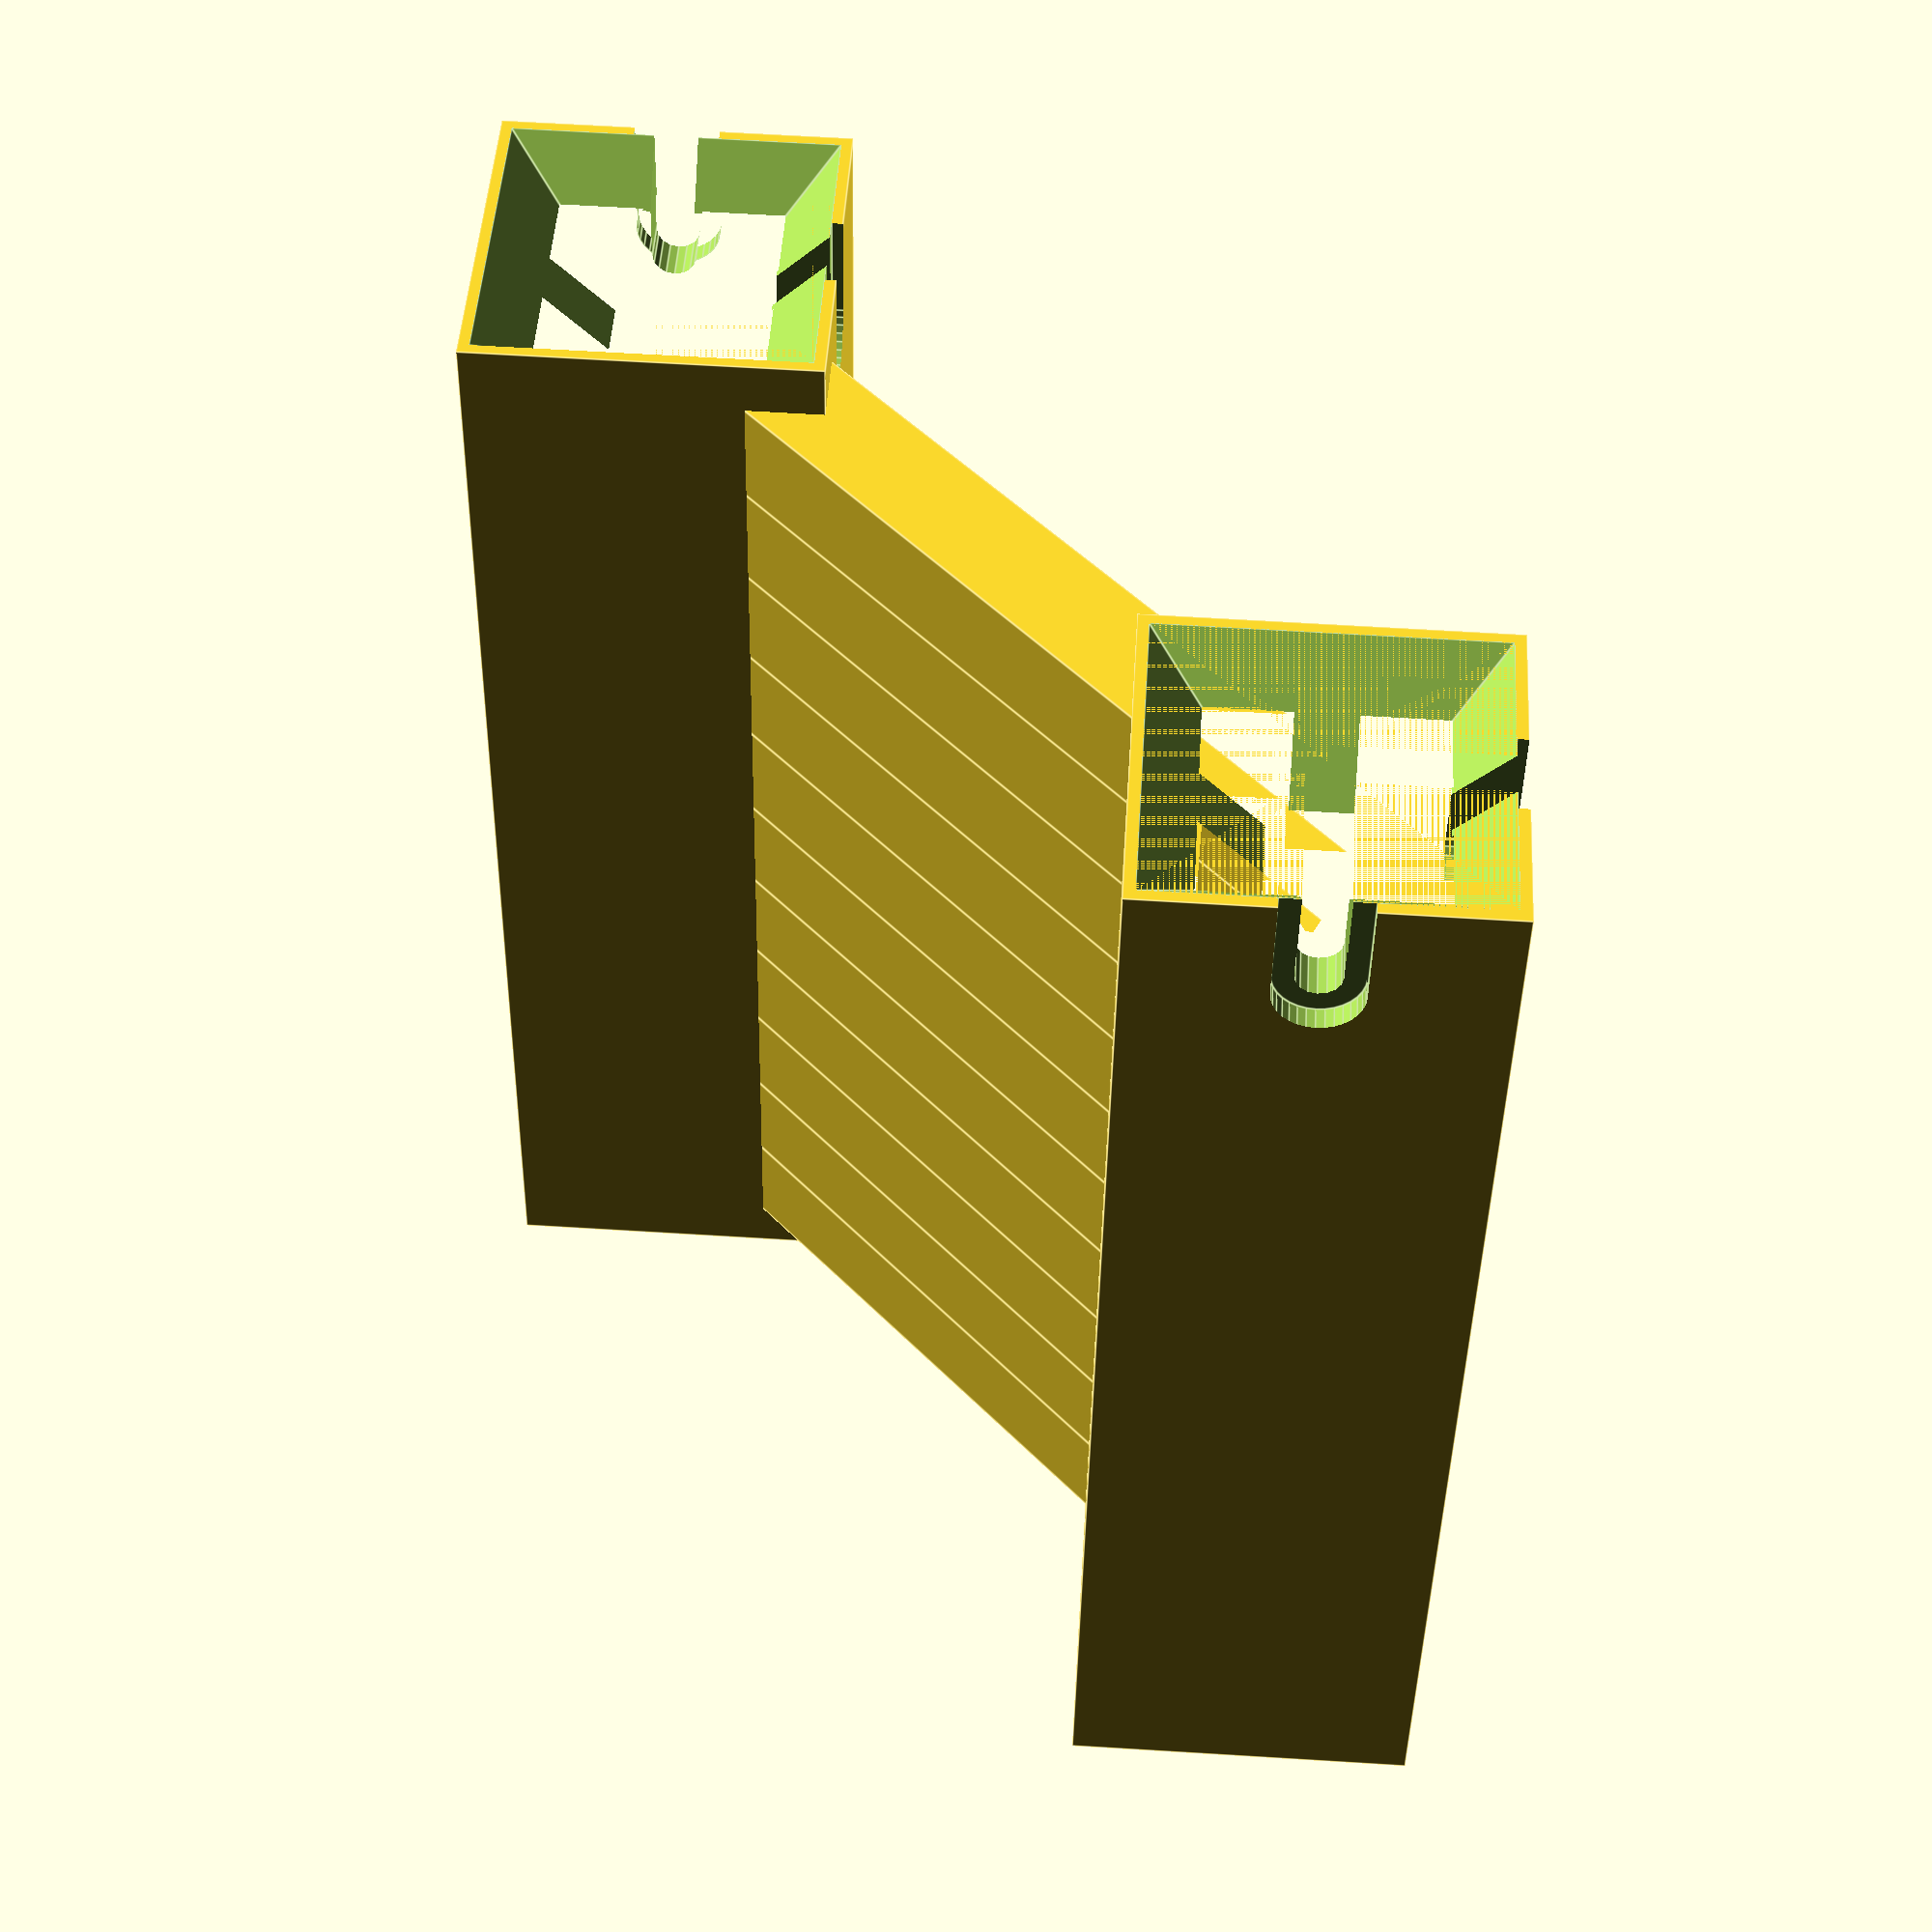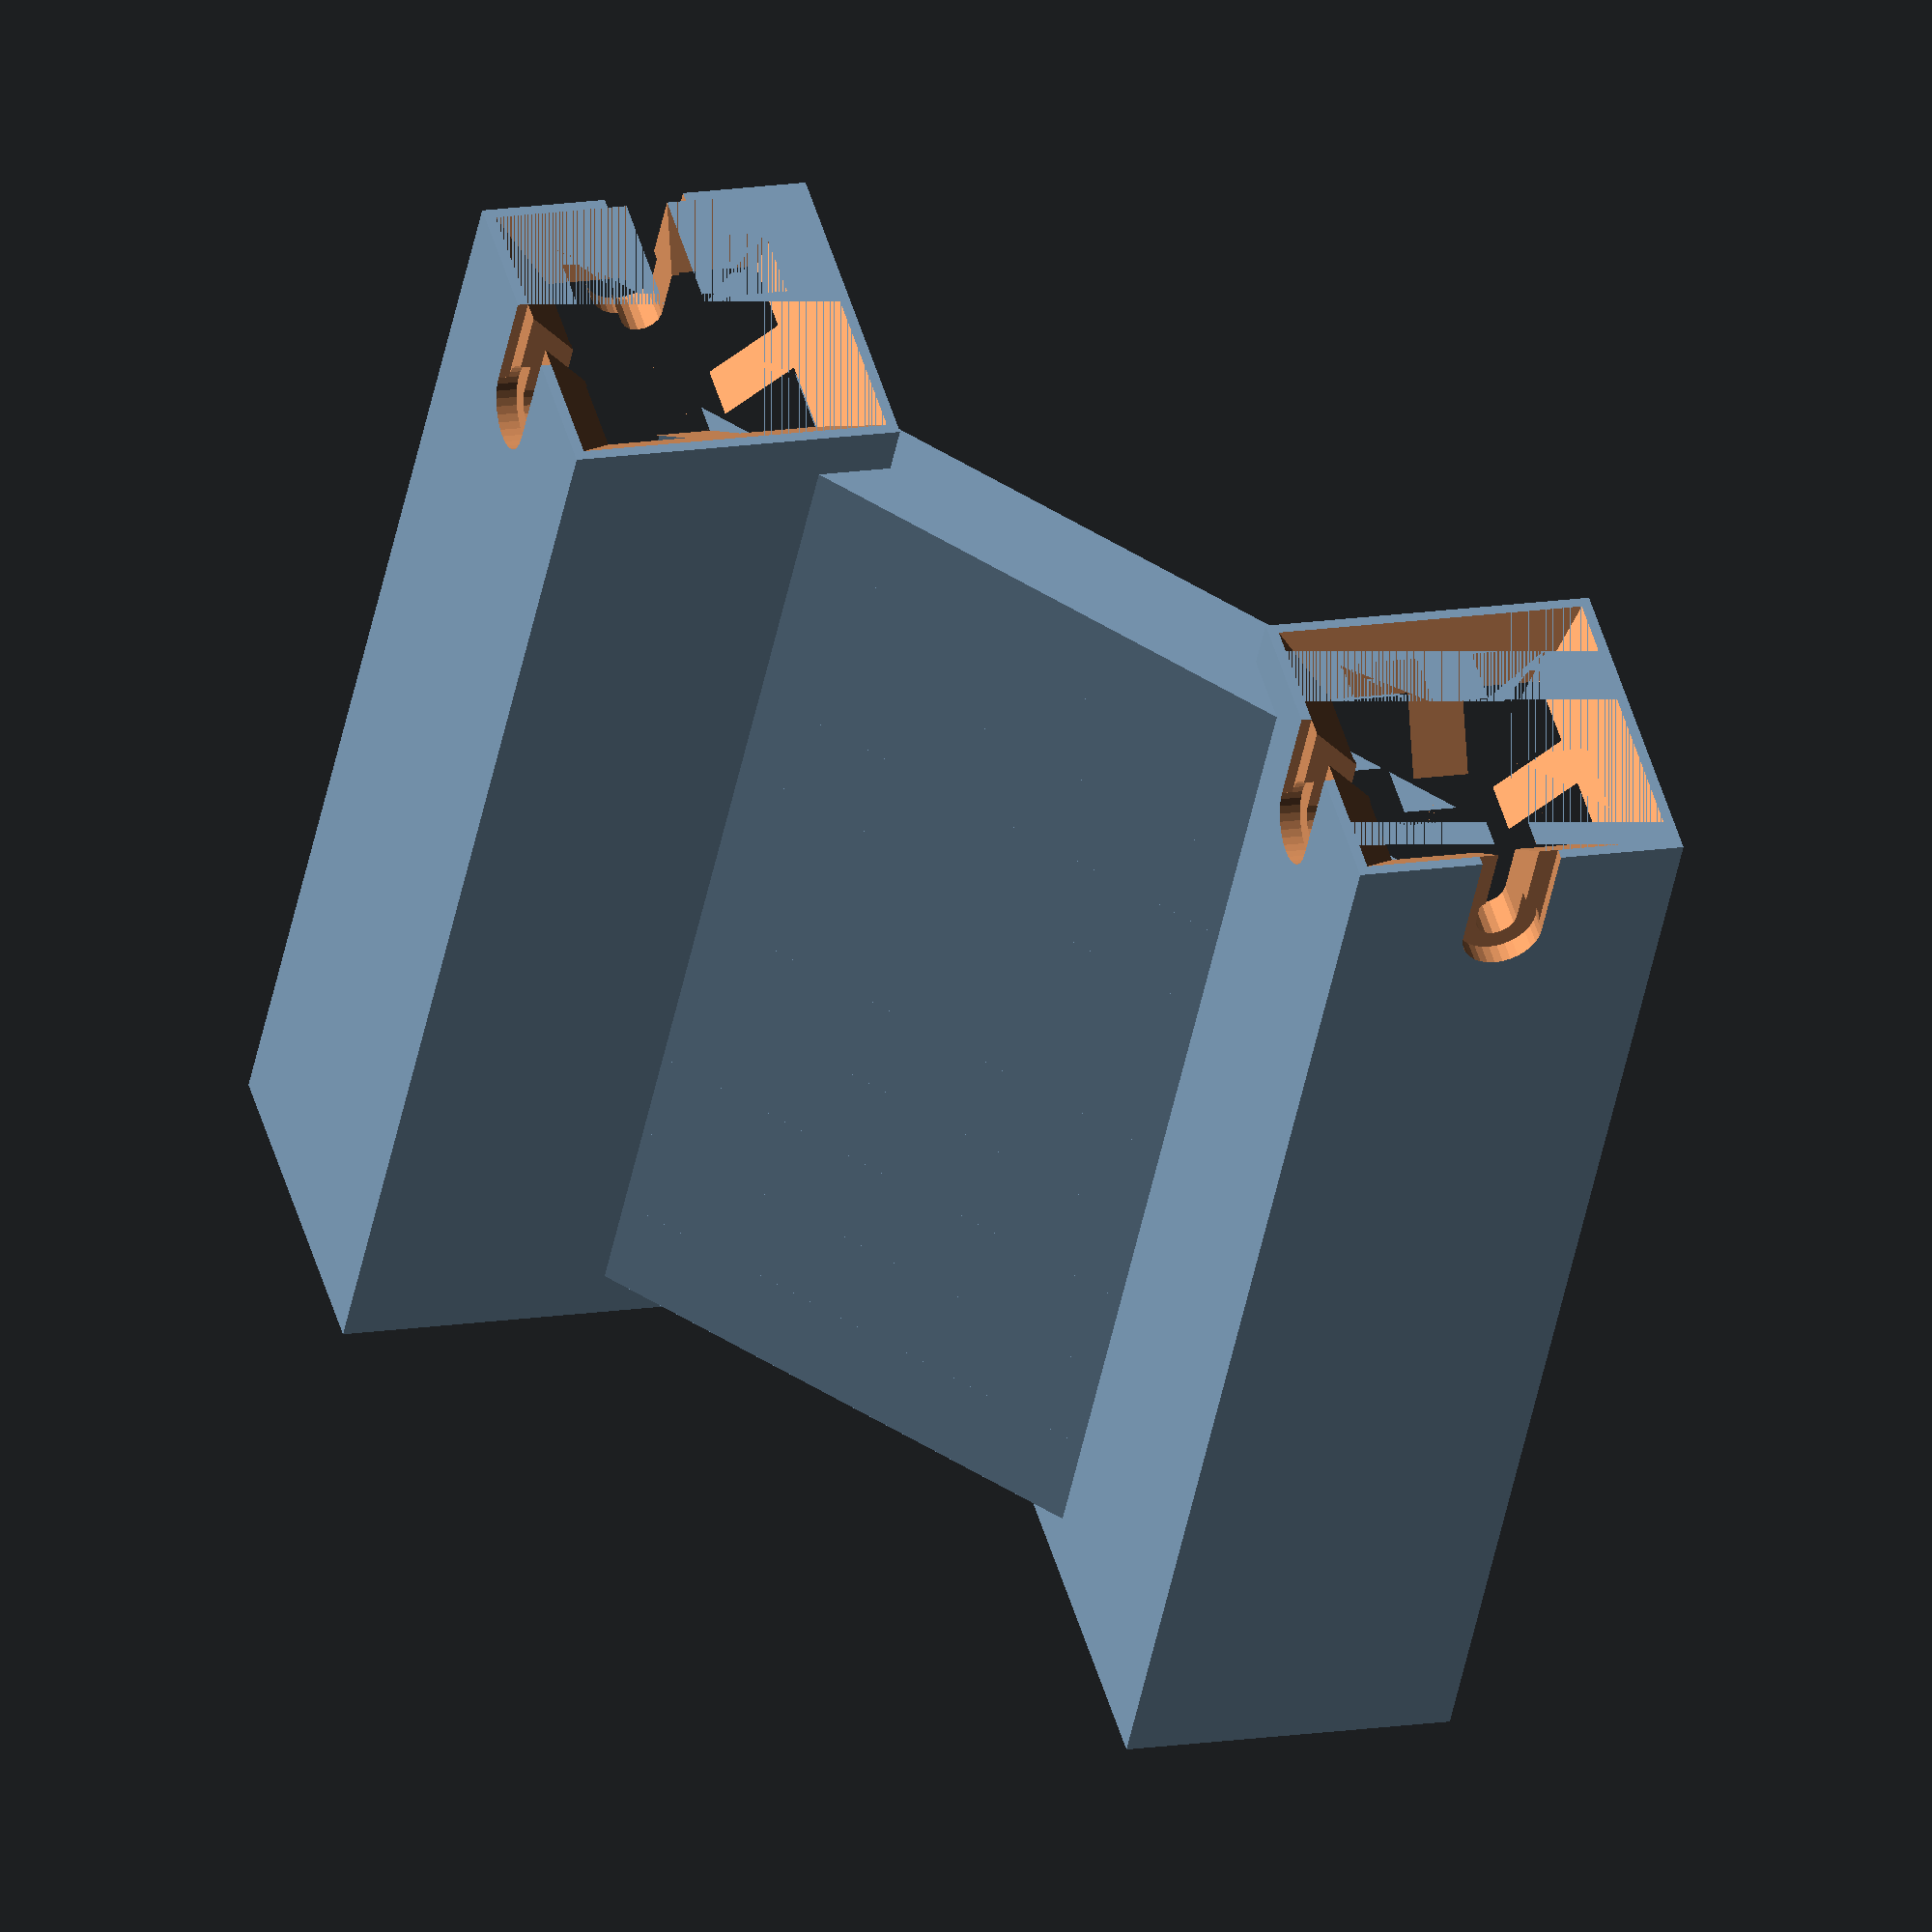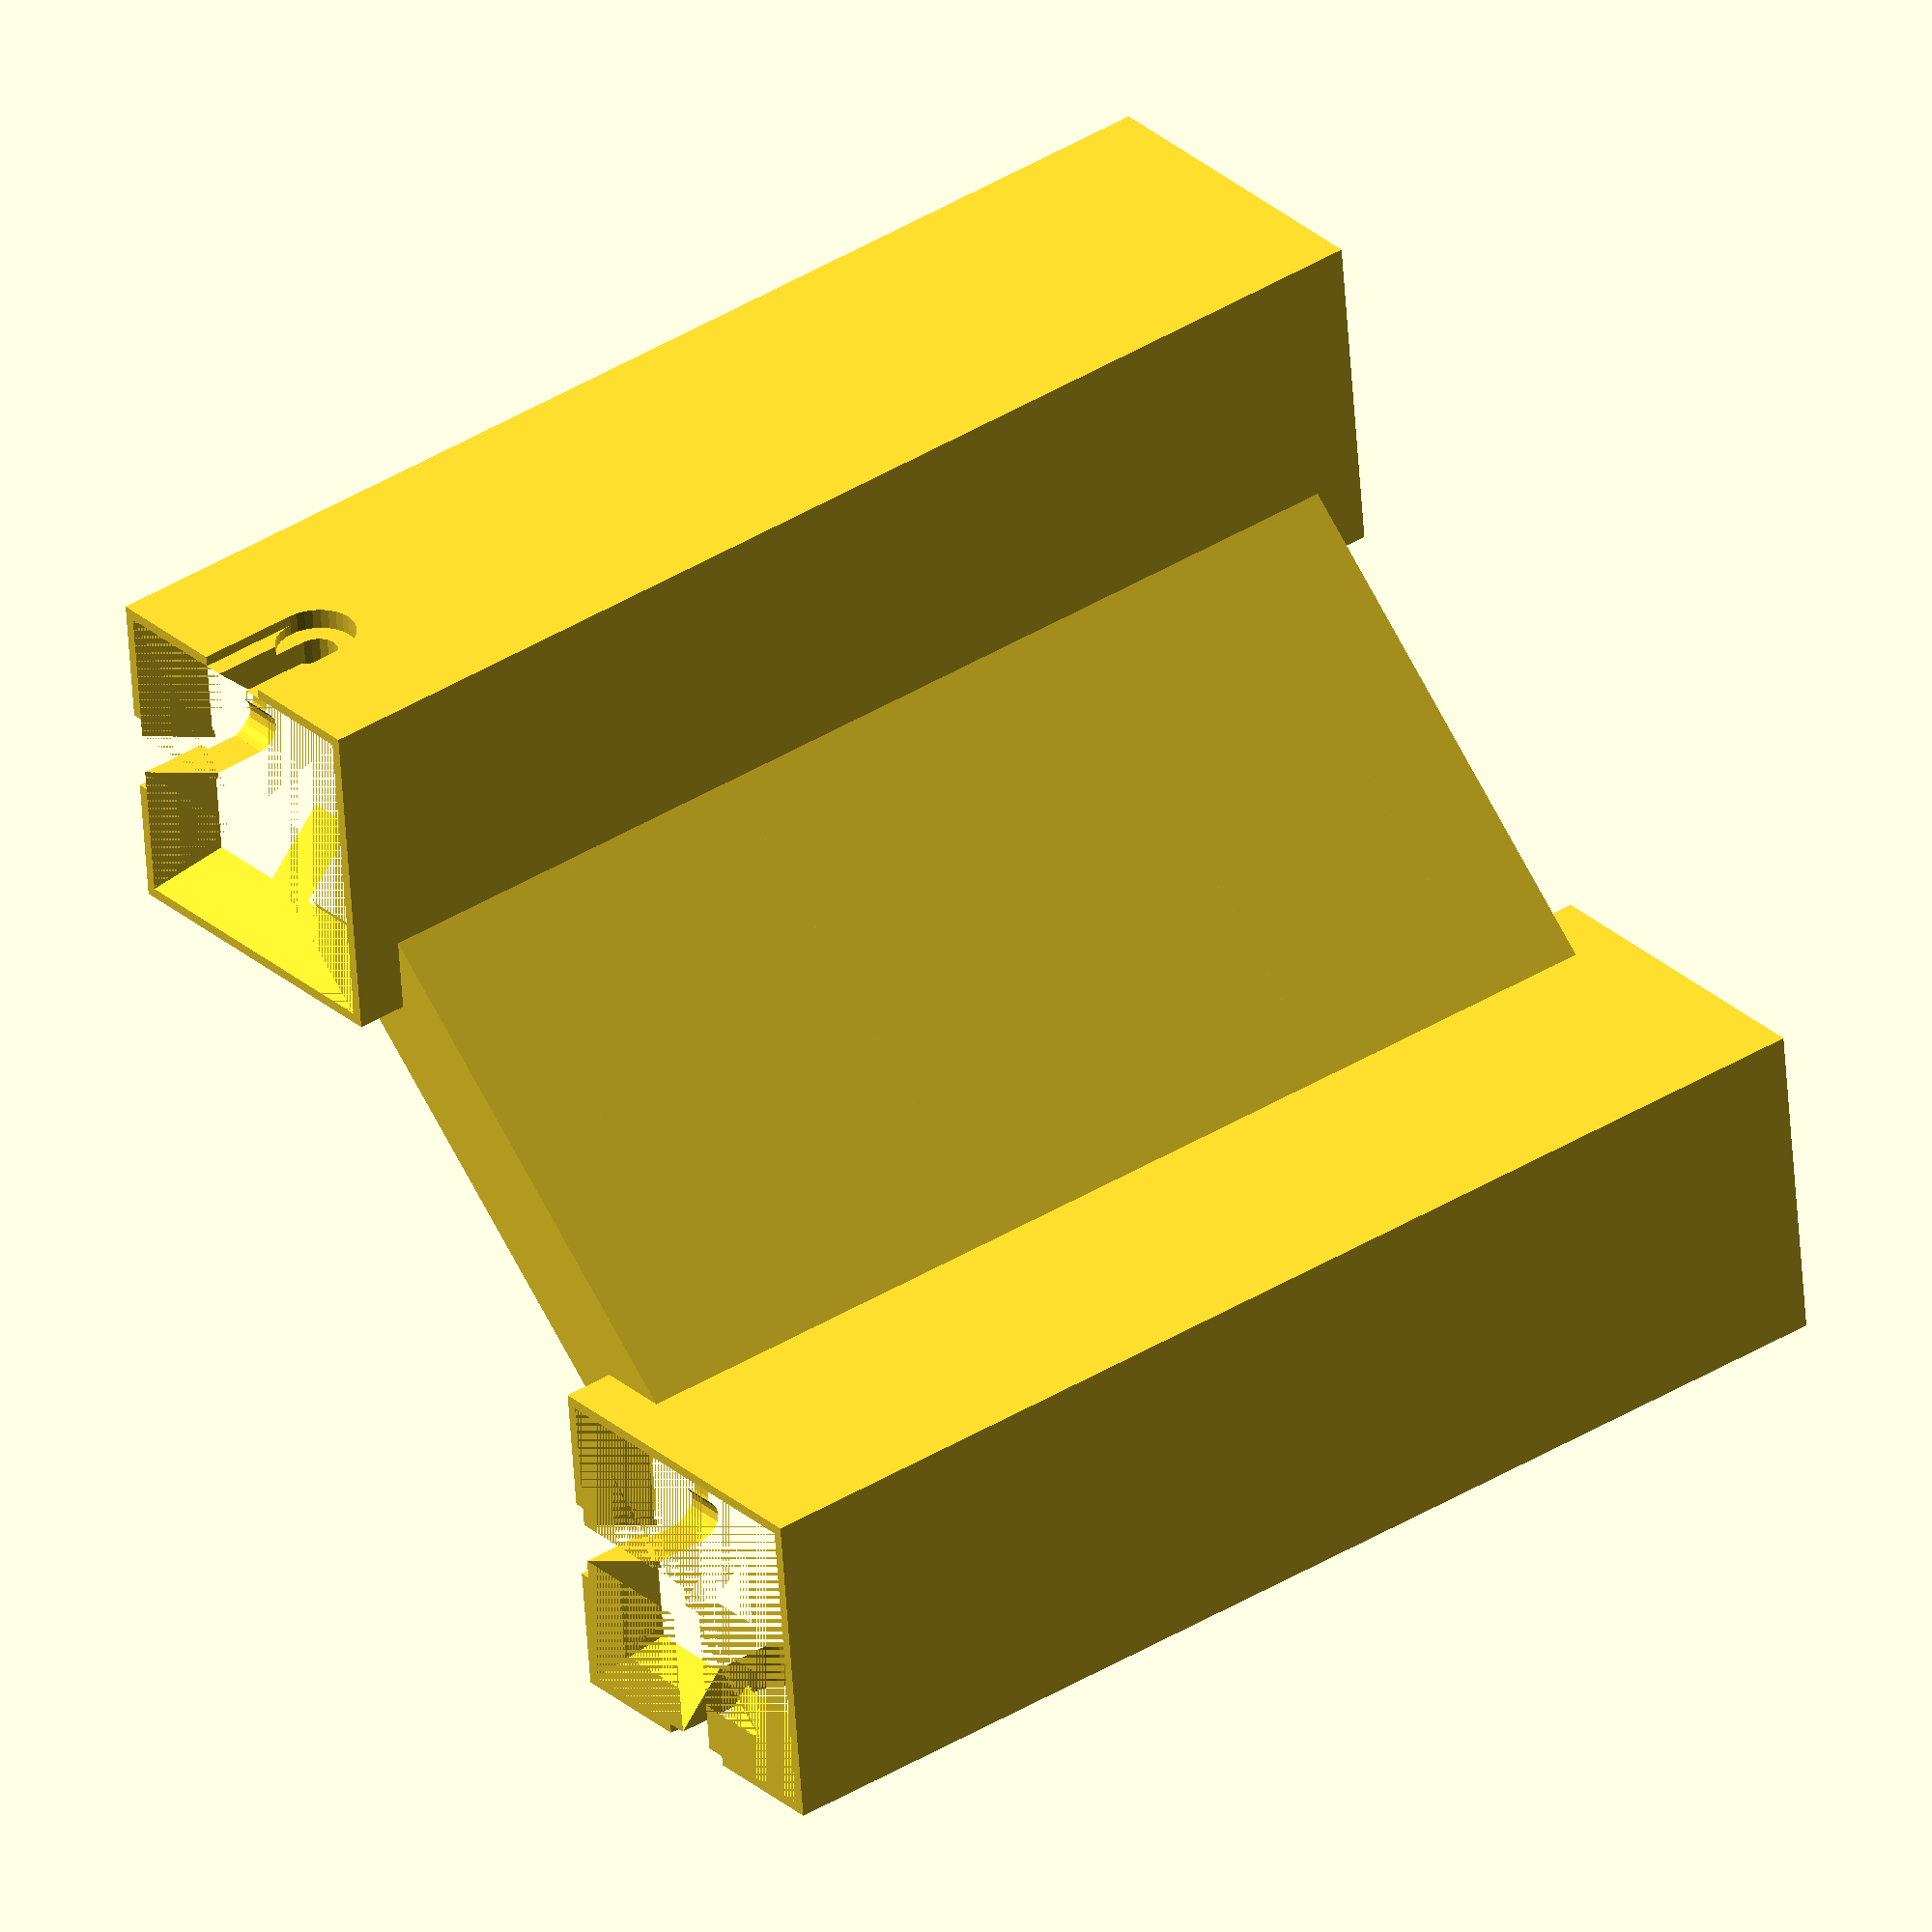
<openscad>
// Generated by SolidPython 1.1.3 on 2024-01-03 13:31:59


difference() {
	union() {
		translate(v = [60, 0, 0]) {
			rotate(a = [0, 90.0, 180.0]) {
				translate(v = [0, 0, 60.0]) {
					cube(center = true, size = [32.0000000000, 32.0000000000, 120.0]);
				}
			}
		}
		translate(v = [60, 60, 60]) {
			rotate(a = [0, 90.0, 180.0]) {
				translate(v = [0, 0, 60.0]) {
					cube(center = true, size = [32.0000000000, 32.0000000000, 120.0]);
				}
			}
		}
		union() {
			all_cubes();
			translate(v = [-50.0, 0.0, 0.0]) {
				rotate(a = [0, 45.00000000000001, 90.0]) {
					translate(v = [0, 0, 42.42640687119285]) {
						cube(center = true, size = [10, 10, 84.8528137423857]);
					}
				}
			}
			translate(v = [-40.0, 0.0, 0.0]) {
				rotate(a = [0, 45.00000000000001, 90.0]) {
					translate(v = [0, 0, 42.42640687119285]) {
						cube(center = true, size = [10, 10, 84.8528137423857]);
					}
				}
			}
			translate(v = [-30.0, 0.0, 0.0]) {
				rotate(a = [0, 45.00000000000001, 90.0]) {
					translate(v = [0, 0, 42.42640687119285]) {
						cube(center = true, size = [10, 10, 84.8528137423857]);
					}
				}
			}
			translate(v = [-20.0, 0.0, 0.0]) {
				rotate(a = [0, 45.00000000000001, 90.0]) {
					translate(v = [0, 0, 42.42640687119285]) {
						cube(center = true, size = [10, 10, 84.8528137423857]);
					}
				}
			}
			translate(v = [-10.0, 0.0, 0.0]) {
				rotate(a = [0, 45.00000000000001, 90.0]) {
					translate(v = [0, 0, 42.42640687119285]) {
						cube(center = true, size = [10, 10, 84.8528137423857]);
					}
				}
			}
			translate(v = [0.0, 0.0, 0.0]) {
				rotate(a = [0, 45.00000000000001, 90.0]) {
					translate(v = [0, 0, 42.42640687119285]) {
						cube(center = true, size = [10, 10, 84.8528137423857]);
					}
				}
			}
			translate(v = [10.0, 0.0, 0.0]) {
				rotate(a = [0, 45.00000000000001, 90.0]) {
					translate(v = [0, 0, 42.42640687119285]) {
						cube(center = true, size = [10, 10, 84.8528137423857]);
					}
				}
			}
			translate(v = [20.0, 0.0, 0.0]) {
				rotate(a = [0, 45.00000000000001, 90.0]) {
					translate(v = [0, 0, 42.42640687119285]) {
						cube(center = true, size = [10, 10, 84.8528137423857]);
					}
				}
			}
			translate(v = [30.0, 0.0, 0.0]) {
				rotate(a = [0, 45.00000000000001, 90.0]) {
					translate(v = [0, 0, 42.42640687119285]) {
						cube(center = true, size = [10, 10, 84.8528137423857]);
					}
				}
			}
			translate(v = [40.0, 0.0, 0.0]) {
				rotate(a = [0, 45.00000000000001, 90.0]) {
					translate(v = [0, 0, 42.42640687119285]) {
						cube(center = true, size = [10, 10, 84.8528137423857]);
					}
				}
			}
			translate(v = [50.0, 0.0, 0.0]) {
				rotate(a = [0, 45.00000000000001, 90.0]) {
					translate(v = [0, 0, 42.42640687119285]) {
						cube(center = true, size = [10, 10, 84.8528137423857]);
					}
				}
			}
		}
	}
	union() {
		translate(v = [60, 0, 0]) {
			rotate(a = [0, 90.0, 180.0]) {
				translate(v = [0, 0, 10]) {
					rotate(a = -90, v = [0, -1, 0]) {
						rotate(a = 90, v = [0, 0, 1]) {
							union() {
								translate(v = [0, -10, 0]) {
									rotate(a = -90, v = [1, 0, 0]) {
										polyhedron(convexity = 10, faces = [[0, 1, 4], [1, 5, 4], [1, 2, 5], [2, 6, 5], [2, 3, 6], [3, 7, 6], [3, 0, 7], [0, 4, 7], [3, 2, 1, 0], [4, 5, 6, 7]], points = [[-15.0000000000, 15.0000000000, 0.0000000000], [15.0000000000, 15.0000000000, 0.0000000000], [15.0000000000, -15.0000000000, 0.0000000000], [-15.0000000000, -15.0000000000, 0.0000000000], [0.0000000000, 0.0000000000, 15.0000000000], [0.0000000000, 0.0000000000, 15.0000000000], [0.0000000000, 0.0000000000, 15.0000000000], [0.0000000000, 0.0000000000, 15.0000000000]]);
									}
								}
								translate(v = [0, 11.9000000000, 0]) {
									rotate(a = -90, v = [1, 0, 0]) {
										union() {
											polyhedron(convexity = 10, faces = [[0, 1, 4], [1, 5, 4], [1, 2, 5], [2, 6, 5], [2, 3, 6], [3, 7, 6], [3, 0, 7], [0, 4, 7], [3, 2, 1, 0], [4, 5, 6, 7]], points = [[-10.3000000000, 10.3000000000, 0.0000000000], [-10.3000000000, 2.7000000000, 0.0000000000], [-4.6000000000, 0.0000000000, 0.0000000000], [0.0000000000, 0.0000000000, 0.0000000000], [0.0000000000, 0.0000000000, 20.0000000000], [0.0000000000, 0.0000000000, 20.0000000000], [0.0000000000, 0.0000000000, 20.0000000000], [0.0000000000, 0.0000000000, 20.0000000000]]);
											mirror(v = [0, 1]) {
												polyhedron(convexity = 10, faces = [[0, 1, 4], [1, 5, 4], [1, 2, 5], [2, 6, 5], [2, 3, 6], [3, 7, 6], [3, 0, 7], [0, 4, 7], [3, 2, 1, 0], [4, 5, 6, 7]], points = [[-10.3000000000, 10.3000000000, 0.0000000000], [-10.3000000000, 2.7000000000, 0.0000000000], [-4.6000000000, 0.0000000000, 0.0000000000], [0.0000000000, 0.0000000000, 0.0000000000], [0.0000000000, 0.0000000000, 20.0000000000], [0.0000000000, 0.0000000000, 20.0000000000], [0.0000000000, 0.0000000000, 20.0000000000], [0.0000000000, 0.0000000000, 20.0000000000]]);
											}
											mirror(v = [1, 1]) {
												union() {
													polyhedron(convexity = 10, faces = [[0, 1, 4], [1, 5, 4], [1, 2, 5], [2, 6, 5], [2, 3, 6], [3, 7, 6], [3, 0, 7], [0, 4, 7], [3, 2, 1, 0], [4, 5, 6, 7]], points = [[-10.3000000000, 10.3000000000, 0.0000000000], [-10.3000000000, 2.7000000000, 0.0000000000], [-4.6000000000, 0.0000000000, 0.0000000000], [0.0000000000, 0.0000000000, 0.0000000000], [0.0000000000, 0.0000000000, 20.0000000000], [0.0000000000, 0.0000000000, 20.0000000000], [0.0000000000, 0.0000000000, 20.0000000000], [0.0000000000, 0.0000000000, 20.0000000000]]);
													mirror(v = [0, 1]) {
														polyhedron(convexity = 10, faces = [[0, 1, 4], [1, 5, 4], [1, 2, 5], [2, 6, 5], [2, 3, 6], [3, 7, 6], [3, 0, 7], [0, 4, 7], [3, 2, 1, 0], [4, 5, 6, 7]], points = [[-10.3000000000, 10.3000000000, 0.0000000000], [-10.3000000000, 2.7000000000, 0.0000000000], [-4.6000000000, 0.0000000000, 0.0000000000], [0.0000000000, 0.0000000000, 0.0000000000], [0.0000000000, 0.0000000000, 20.0000000000], [0.0000000000, 0.0000000000, 20.0000000000], [0.0000000000, 0.0000000000, 20.0000000000], [0.0000000000, 0.0000000000, 20.0000000000]]);
													}
												}
											}
											mirror(v = [1, -1]) {
												union() {
													polyhedron(convexity = 10, faces = [[0, 1, 4], [1, 5, 4], [1, 2, 5], [2, 6, 5], [2, 3, 6], [3, 7, 6], [3, 0, 7], [0, 4, 7], [3, 2, 1, 0], [4, 5, 6, 7]], points = [[-10.3000000000, 10.3000000000, 0.0000000000], [-10.3000000000, 2.7000000000, 0.0000000000], [-4.6000000000, 0.0000000000, 0.0000000000], [0.0000000000, 0.0000000000, 0.0000000000], [0.0000000000, 0.0000000000, 20.0000000000], [0.0000000000, 0.0000000000, 20.0000000000], [0.0000000000, 0.0000000000, 20.0000000000], [0.0000000000, 0.0000000000, 20.0000000000]]);
													mirror(v = [0, 1]) {
														polyhedron(convexity = 10, faces = [[0, 1, 4], [1, 5, 4], [1, 2, 5], [2, 6, 5], [2, 3, 6], [3, 7, 6], [3, 0, 7], [0, 4, 7], [3, 2, 1, 0], [4, 5, 6, 7]], points = [[-10.3000000000, 10.3000000000, 0.0000000000], [-10.3000000000, 2.7000000000, 0.0000000000], [-4.6000000000, 0.0000000000, 0.0000000000], [0.0000000000, 0.0000000000, 0.0000000000], [0.0000000000, 0.0000000000, 20.0000000000], [0.0000000000, 0.0000000000, 20.0000000000], [0.0000000000, 0.0000000000, 20.0000000000], [0.0000000000, 0.0000000000, 20.0000000000]]);
													}
													mirror(v = [1, 1]) {
														union() {
															polyhedron(convexity = 10, faces = [[0, 1, 4], [1, 5, 4], [1, 2, 5], [2, 6, 5], [2, 3, 6], [3, 7, 6], [3, 0, 7], [0, 4, 7], [3, 2, 1, 0], [4, 5, 6, 7]], points = [[-10.3000000000, 10.3000000000, 0.0000000000], [-10.3000000000, 2.7000000000, 0.0000000000], [-4.6000000000, 0.0000000000, 0.0000000000], [0.0000000000, 0.0000000000, 0.0000000000], [0.0000000000, 0.0000000000, 20.0000000000], [0.0000000000, 0.0000000000, 20.0000000000], [0.0000000000, 0.0000000000, 20.0000000000], [0.0000000000, 0.0000000000, 20.0000000000]]);
															mirror(v = [0, 1]) {
																polyhedron(convexity = 10, faces = [[0, 1, 4], [1, 5, 4], [1, 2, 5], [2, 6, 5], [2, 3, 6], [3, 7, 6], [3, 0, 7], [0, 4, 7], [3, 2, 1, 0], [4, 5, 6, 7]], points = [[-10.3000000000, 10.3000000000, 0.0000000000], [-10.3000000000, 2.7000000000, 0.0000000000], [-4.6000000000, 0.0000000000, 0.0000000000], [0.0000000000, 0.0000000000, 0.0000000000], [0.0000000000, 0.0000000000, 20.0000000000], [0.0000000000, 0.0000000000, 20.0000000000], [0.0000000000, 0.0000000000, 20.0000000000], [0.0000000000, 0.0000000000, 20.0000000000]]);
															}
														}
													}
												}
											}
										}
									}
								}
								translate(v = [0, 101.0, 0]) {
									rotate(a = 180, v = [1, 0, 0]) {
										union() {
											translate(v = [0, -10, 0]) {
												rotate(a = -90, v = [1, 0, 0]) {
													polyhedron(convexity = 10, faces = [[0, 1, 4], [1, 5, 4], [1, 2, 5], [2, 6, 5], [2, 3, 6], [3, 7, 6], [3, 0, 7], [0, 4, 7], [3, 2, 1, 0], [4, 5, 6, 7]], points = [[-15.0000000000, 15.0000000000, 0.0000000000], [15.0000000000, 15.0000000000, 0.0000000000], [15.0000000000, -15.0000000000, 0.0000000000], [-15.0000000000, -15.0000000000, 0.0000000000], [0.0000000000, 0.0000000000, 15.0000000000], [0.0000000000, 0.0000000000, 15.0000000000], [0.0000000000, 0.0000000000, 15.0000000000], [0.0000000000, 0.0000000000, 15.0000000000]]);
												}
											}
											translate(v = [0, 11.9000000000, 0]) {
												rotate(a = -90, v = [1, 0, 0]) {
													union() {
														polyhedron(convexity = 10, faces = [[0, 1, 4], [1, 5, 4], [1, 2, 5], [2, 6, 5], [2, 3, 6], [3, 7, 6], [3, 0, 7], [0, 4, 7], [3, 2, 1, 0], [4, 5, 6, 7]], points = [[-10.3000000000, 10.3000000000, 0.0000000000], [-10.3000000000, 2.7000000000, 0.0000000000], [-4.6000000000, 0.0000000000, 0.0000000000], [0.0000000000, 0.0000000000, 0.0000000000], [0.0000000000, 0.0000000000, 20.0000000000], [0.0000000000, 0.0000000000, 20.0000000000], [0.0000000000, 0.0000000000, 20.0000000000], [0.0000000000, 0.0000000000, 20.0000000000]]);
														mirror(v = [0, 1]) {
															polyhedron(convexity = 10, faces = [[0, 1, 4], [1, 5, 4], [1, 2, 5], [2, 6, 5], [2, 3, 6], [3, 7, 6], [3, 0, 7], [0, 4, 7], [3, 2, 1, 0], [4, 5, 6, 7]], points = [[-10.3000000000, 10.3000000000, 0.0000000000], [-10.3000000000, 2.7000000000, 0.0000000000], [-4.6000000000, 0.0000000000, 0.0000000000], [0.0000000000, 0.0000000000, 0.0000000000], [0.0000000000, 0.0000000000, 20.0000000000], [0.0000000000, 0.0000000000, 20.0000000000], [0.0000000000, 0.0000000000, 20.0000000000], [0.0000000000, 0.0000000000, 20.0000000000]]);
														}
														mirror(v = [1, 1]) {
															union() {
																polyhedron(convexity = 10, faces = [[0, 1, 4], [1, 5, 4], [1, 2, 5], [2, 6, 5], [2, 3, 6], [3, 7, 6], [3, 0, 7], [0, 4, 7], [3, 2, 1, 0], [4, 5, 6, 7]], points = [[-10.3000000000, 10.3000000000, 0.0000000000], [-10.3000000000, 2.7000000000, 0.0000000000], [-4.6000000000, 0.0000000000, 0.0000000000], [0.0000000000, 0.0000000000, 0.0000000000], [0.0000000000, 0.0000000000, 20.0000000000], [0.0000000000, 0.0000000000, 20.0000000000], [0.0000000000, 0.0000000000, 20.0000000000], [0.0000000000, 0.0000000000, 20.0000000000]]);
																mirror(v = [0, 1]) {
																	polyhedron(convexity = 10, faces = [[0, 1, 4], [1, 5, 4], [1, 2, 5], [2, 6, 5], [2, 3, 6], [3, 7, 6], [3, 0, 7], [0, 4, 7], [3, 2, 1, 0], [4, 5, 6, 7]], points = [[-10.3000000000, 10.3000000000, 0.0000000000], [-10.3000000000, 2.7000000000, 0.0000000000], [-4.6000000000, 0.0000000000, 0.0000000000], [0.0000000000, 0.0000000000, 0.0000000000], [0.0000000000, 0.0000000000, 20.0000000000], [0.0000000000, 0.0000000000, 20.0000000000], [0.0000000000, 0.0000000000, 20.0000000000], [0.0000000000, 0.0000000000, 20.0000000000]]);
																}
															}
														}
														mirror(v = [1, -1]) {
															union() {
																polyhedron(convexity = 10, faces = [[0, 1, 4], [1, 5, 4], [1, 2, 5], [2, 6, 5], [2, 3, 6], [3, 7, 6], [3, 0, 7], [0, 4, 7], [3, 2, 1, 0], [4, 5, 6, 7]], points = [[-10.3000000000, 10.3000000000, 0.0000000000], [-10.3000000000, 2.7000000000, 0.0000000000], [-4.6000000000, 0.0000000000, 0.0000000000], [0.0000000000, 0.0000000000, 0.0000000000], [0.0000000000, 0.0000000000, 20.0000000000], [0.0000000000, 0.0000000000, 20.0000000000], [0.0000000000, 0.0000000000, 20.0000000000], [0.0000000000, 0.0000000000, 20.0000000000]]);
																mirror(v = [0, 1]) {
																	polyhedron(convexity = 10, faces = [[0, 1, 4], [1, 5, 4], [1, 2, 5], [2, 6, 5], [2, 3, 6], [3, 7, 6], [3, 0, 7], [0, 4, 7], [3, 2, 1, 0], [4, 5, 6, 7]], points = [[-10.3000000000, 10.3000000000, 0.0000000000], [-10.3000000000, 2.7000000000, 0.0000000000], [-4.6000000000, 0.0000000000, 0.0000000000], [0.0000000000, 0.0000000000, 0.0000000000], [0.0000000000, 0.0000000000, 20.0000000000], [0.0000000000, 0.0000000000, 20.0000000000], [0.0000000000, 0.0000000000, 20.0000000000], [0.0000000000, 0.0000000000, 20.0000000000]]);
																}
																mirror(v = [1, 1]) {
																	union() {
																		polyhedron(convexity = 10, faces = [[0, 1, 4], [1, 5, 4], [1, 2, 5], [2, 6, 5], [2, 3, 6], [3, 7, 6], [3, 0, 7], [0, 4, 7], [3, 2, 1, 0], [4, 5, 6, 7]], points = [[-10.3000000000, 10.3000000000, 0.0000000000], [-10.3000000000, 2.7000000000, 0.0000000000], [-4.6000000000, 0.0000000000, 0.0000000000], [0.0000000000, 0.0000000000, 0.0000000000], [0.0000000000, 0.0000000000, 20.0000000000], [0.0000000000, 0.0000000000, 20.0000000000], [0.0000000000, 0.0000000000, 20.0000000000], [0.0000000000, 0.0000000000, 20.0000000000]]);
																		mirror(v = [0, 1]) {
																			polyhedron(convexity = 10, faces = [[0, 1, 4], [1, 5, 4], [1, 2, 5], [2, 6, 5], [2, 3, 6], [3, 7, 6], [3, 0, 7], [0, 4, 7], [3, 2, 1, 0], [4, 5, 6, 7]], points = [[-10.3000000000, 10.3000000000, 0.0000000000], [-10.3000000000, 2.7000000000, 0.0000000000], [-4.6000000000, 0.0000000000, 0.0000000000], [0.0000000000, 0.0000000000, 0.0000000000], [0.0000000000, 0.0000000000, 20.0000000000], [0.0000000000, 0.0000000000, 20.0000000000], [0.0000000000, 0.0000000000, 20.0000000000], [0.0000000000, 0.0000000000, 20.0000000000]]);
																		}
																	}
																}
															}
														}
													}
												}
											}
										}
									}
								}
								rotate(a = 90, v = [0, 1, 0]) {
									union() {
										translate(v = [0, 0, 14]) {
											cylinder($fn = 32, h = 4, r = 3.8750000000);
										}
										translate(v = [-3.8750000000, -12, 15]) {
											cube(size = [7.7500000000, 12, 4]);
										}
										union() {
											cylinder($fn = 16, h = 19, r = 2.0000000000);
											translate(v = [-2.0000000000, -12, 0]) {
												cube(size = [4, 12, 19]);
											}
										}
										rotate(a = -90, v = [0, 1, 0]) {
											polyhedron(convexity = 10, faces = [[0, 1, 3], [1, 4, 3], [1, 2, 4], [2, 5, 4], [2, 0, 5], [0, 3, 5], [2, 1, 0], [3, 4, 5]], points = [[0.0000000000, -10.0000000000, 0.0000000000], [10.1500000000, -10.0000000000, 10.1500000000], [10.1500000000, -10.0000000000, -10.1500000000], [0.0000000000, 12.0000000000, 0.0000000000], [10.1500000000, 12.0000000000, 10.1500000000], [10.1500000000, 12.0000000000, -10.1500000000]]);
										}
									}
								}
								union() {
									translate(v = [0, 0, 14]) {
										cylinder($fn = 32, h = 4, r = 3.8750000000);
									}
									translate(v = [-3.8750000000, -12, 15]) {
										cube(size = [7.7500000000, 12, 4]);
									}
									union() {
										cylinder($fn = 16, h = 19, r = 2.0000000000);
										translate(v = [-2.0000000000, -12, 0]) {
											cube(size = [4, 12, 19]);
										}
									}
									rotate(a = -90, v = [0, 1, 0]) {
										polyhedron(convexity = 10, faces = [[0, 1, 3], [1, 4, 3], [1, 2, 4], [2, 5, 4], [2, 0, 5], [0, 3, 5], [2, 1, 0], [3, 4, 5]], points = [[0.0000000000, -10.0000000000, 0.0000000000], [10.1500000000, -10.0000000000, 10.1500000000], [10.1500000000, -10.0000000000, -10.1500000000], [0.0000000000, 12.0000000000, 0.0000000000], [10.1500000000, 12.0000000000, 10.1500000000], [10.1500000000, 12.0000000000, -10.1500000000]]);
									}
								}
								translate(v = [0, -10, 0]) {
									rotate(a = -90, v = [1, 0, 0]) {
										union() {
											polyhedron(convexity = 10, faces = [[0, 1, 5], [1, 6, 5], [1, 2, 6], [2, 7, 6], [2, 3, 7], [3, 8, 7], [3, 4, 8], [4, 9, 8], [4, 0, 9], [0, 5, 9], [4, 3, 2, 1, 0], [5, 6, 7, 8, 9]], points = [[-10.3, 10.3, 0.0], [-10.3, 2.7, 0.0], [-4.6000000000000005, 2.7, 0.0], [-4.6000000000000005, 0.0, 0.0], [0.0, 0.0, 0.0], [-10.3, 10.3, 120.0], [-10.3, 2.7, 120.0], [-4.6000000000000005, 2.7, 120.0], [-4.6000000000000005, 0.0, 120.0], [0.0, 0.0, 120.0]]);
											mirror(v = [0, 1]) {
												polyhedron(convexity = 10, faces = [[0, 1, 5], [1, 6, 5], [1, 2, 6], [2, 7, 6], [2, 3, 7], [3, 8, 7], [3, 4, 8], [4, 9, 8], [4, 0, 9], [0, 5, 9], [4, 3, 2, 1, 0], [5, 6, 7, 8, 9]], points = [[-10.3, 10.3, 0.0], [-10.3, 2.7, 0.0], [-4.6000000000000005, 2.7, 0.0], [-4.6000000000000005, 0.0, 0.0], [0.0, 0.0, 0.0], [-10.3, 10.3, 120.0], [-10.3, 2.7, 120.0], [-4.6000000000000005, 2.7, 120.0], [-4.6000000000000005, 0.0, 120.0], [0.0, 0.0, 120.0]]);
											}
											mirror(v = [1, 1]) {
												union() {
													polyhedron(convexity = 10, faces = [[0, 1, 5], [1, 6, 5], [1, 2, 6], [2, 7, 6], [2, 3, 7], [3, 8, 7], [3, 4, 8], [4, 9, 8], [4, 0, 9], [0, 5, 9], [4, 3, 2, 1, 0], [5, 6, 7, 8, 9]], points = [[-10.3, 10.3, 0.0], [-10.3, 2.7, 0.0], [-4.6000000000000005, 2.7, 0.0], [-4.6000000000000005, 0.0, 0.0], [0.0, 0.0, 0.0], [-10.3, 10.3, 120.0], [-10.3, 2.7, 120.0], [-4.6000000000000005, 2.7, 120.0], [-4.6000000000000005, 0.0, 120.0], [0.0, 0.0, 120.0]]);
													mirror(v = [0, 1]) {
														polyhedron(convexity = 10, faces = [[0, 1, 5], [1, 6, 5], [1, 2, 6], [2, 7, 6], [2, 3, 7], [3, 8, 7], [3, 4, 8], [4, 9, 8], [4, 0, 9], [0, 5, 9], [4, 3, 2, 1, 0], [5, 6, 7, 8, 9]], points = [[-10.3, 10.3, 0.0], [-10.3, 2.7, 0.0], [-4.6000000000000005, 2.7, 0.0], [-4.6000000000000005, 0.0, 0.0], [0.0, 0.0, 0.0], [-10.3, 10.3, 120.0], [-10.3, 2.7, 120.0], [-4.6000000000000005, 2.7, 120.0], [-4.6000000000000005, 0.0, 120.0], [0.0, 0.0, 120.0]]);
													}
												}
											}
											mirror(v = [1, -1]) {
												union() {
													polyhedron(convexity = 10, faces = [[0, 1, 5], [1, 6, 5], [1, 2, 6], [2, 7, 6], [2, 3, 7], [3, 8, 7], [3, 4, 8], [4, 9, 8], [4, 0, 9], [0, 5, 9], [4, 3, 2, 1, 0], [5, 6, 7, 8, 9]], points = [[-10.3, 10.3, 0.0], [-10.3, 2.7, 0.0], [-4.6000000000000005, 2.7, 0.0], [-4.6000000000000005, 0.0, 0.0], [0.0, 0.0, 0.0], [-10.3, 10.3, 120.0], [-10.3, 2.7, 120.0], [-4.6000000000000005, 2.7, 120.0], [-4.6000000000000005, 0.0, 120.0], [0.0, 0.0, 120.0]]);
													mirror(v = [0, 1]) {
														polyhedron(convexity = 10, faces = [[0, 1, 5], [1, 6, 5], [1, 2, 6], [2, 7, 6], [2, 3, 7], [3, 8, 7], [3, 4, 8], [4, 9, 8], [4, 0, 9], [0, 5, 9], [4, 3, 2, 1, 0], [5, 6, 7, 8, 9]], points = [[-10.3, 10.3, 0.0], [-10.3, 2.7, 0.0], [-4.6000000000000005, 2.7, 0.0], [-4.6000000000000005, 0.0, 0.0], [0.0, 0.0, 0.0], [-10.3, 10.3, 120.0], [-10.3, 2.7, 120.0], [-4.6000000000000005, 2.7, 120.0], [-4.6000000000000005, 0.0, 120.0], [0.0, 0.0, 120.0]]);
													}
													mirror(v = [1, 1]) {
														union() {
															polyhedron(convexity = 10, faces = [[0, 1, 5], [1, 6, 5], [1, 2, 6], [2, 7, 6], [2, 3, 7], [3, 8, 7], [3, 4, 8], [4, 9, 8], [4, 0, 9], [0, 5, 9], [4, 3, 2, 1, 0], [5, 6, 7, 8, 9]], points = [[-10.3, 10.3, 0.0], [-10.3, 2.7, 0.0], [-4.6000000000000005, 2.7, 0.0], [-4.6000000000000005, 0.0, 0.0], [0.0, 0.0, 0.0], [-10.3, 10.3, 120.0], [-10.3, 2.7, 120.0], [-4.6000000000000005, 2.7, 120.0], [-4.6000000000000005, 0.0, 120.0], [0.0, 0.0, 120.0]]);
															mirror(v = [0, 1]) {
																polyhedron(convexity = 10, faces = [[0, 1, 5], [1, 6, 5], [1, 2, 6], [2, 7, 6], [2, 3, 7], [3, 8, 7], [3, 4, 8], [4, 9, 8], [4, 0, 9], [0, 5, 9], [4, 3, 2, 1, 0], [5, 6, 7, 8, 9]], points = [[-10.3, 10.3, 0.0], [-10.3, 2.7, 0.0], [-4.6000000000000005, 2.7, 0.0], [-4.6000000000000005, 0.0, 0.0], [0.0, 0.0, 0.0], [-10.3, 10.3, 120.0], [-10.3, 2.7, 120.0], [-4.6000000000000005, 2.7, 120.0], [-4.6000000000000005, 0.0, 120.0], [0.0, 0.0, 120.0]]);
															}
														}
													}
												}
											}
										}
									}
								}
							}
						}
					}
				}
			}
		}
		translate(v = [60, 60, 60]) {
			rotate(a = [0, 90.0, 180.0]) {
				translate(v = [0, 0, 10]) {
					rotate(a = -90, v = [0, -1, 0]) {
						rotate(a = 90, v = [0, 0, 1]) {
							union() {
								translate(v = [0, -10, 0]) {
									rotate(a = -90, v = [1, 0, 0]) {
										polyhedron(convexity = 10, faces = [[0, 1, 4], [1, 5, 4], [1, 2, 5], [2, 6, 5], [2, 3, 6], [3, 7, 6], [3, 0, 7], [0, 4, 7], [3, 2, 1, 0], [4, 5, 6, 7]], points = [[-15.0000000000, 15.0000000000, 0.0000000000], [15.0000000000, 15.0000000000, 0.0000000000], [15.0000000000, -15.0000000000, 0.0000000000], [-15.0000000000, -15.0000000000, 0.0000000000], [0.0000000000, 0.0000000000, 15.0000000000], [0.0000000000, 0.0000000000, 15.0000000000], [0.0000000000, 0.0000000000, 15.0000000000], [0.0000000000, 0.0000000000, 15.0000000000]]);
									}
								}
								translate(v = [0, 11.9000000000, 0]) {
									rotate(a = -90, v = [1, 0, 0]) {
										union() {
											polyhedron(convexity = 10, faces = [[0, 1, 4], [1, 5, 4], [1, 2, 5], [2, 6, 5], [2, 3, 6], [3, 7, 6], [3, 0, 7], [0, 4, 7], [3, 2, 1, 0], [4, 5, 6, 7]], points = [[-10.3000000000, 10.3000000000, 0.0000000000], [-10.3000000000, 2.7000000000, 0.0000000000], [-4.6000000000, 0.0000000000, 0.0000000000], [0.0000000000, 0.0000000000, 0.0000000000], [0.0000000000, 0.0000000000, 20.0000000000], [0.0000000000, 0.0000000000, 20.0000000000], [0.0000000000, 0.0000000000, 20.0000000000], [0.0000000000, 0.0000000000, 20.0000000000]]);
											mirror(v = [0, 1]) {
												polyhedron(convexity = 10, faces = [[0, 1, 4], [1, 5, 4], [1, 2, 5], [2, 6, 5], [2, 3, 6], [3, 7, 6], [3, 0, 7], [0, 4, 7], [3, 2, 1, 0], [4, 5, 6, 7]], points = [[-10.3000000000, 10.3000000000, 0.0000000000], [-10.3000000000, 2.7000000000, 0.0000000000], [-4.6000000000, 0.0000000000, 0.0000000000], [0.0000000000, 0.0000000000, 0.0000000000], [0.0000000000, 0.0000000000, 20.0000000000], [0.0000000000, 0.0000000000, 20.0000000000], [0.0000000000, 0.0000000000, 20.0000000000], [0.0000000000, 0.0000000000, 20.0000000000]]);
											}
											mirror(v = [1, 1]) {
												union() {
													polyhedron(convexity = 10, faces = [[0, 1, 4], [1, 5, 4], [1, 2, 5], [2, 6, 5], [2, 3, 6], [3, 7, 6], [3, 0, 7], [0, 4, 7], [3, 2, 1, 0], [4, 5, 6, 7]], points = [[-10.3000000000, 10.3000000000, 0.0000000000], [-10.3000000000, 2.7000000000, 0.0000000000], [-4.6000000000, 0.0000000000, 0.0000000000], [0.0000000000, 0.0000000000, 0.0000000000], [0.0000000000, 0.0000000000, 20.0000000000], [0.0000000000, 0.0000000000, 20.0000000000], [0.0000000000, 0.0000000000, 20.0000000000], [0.0000000000, 0.0000000000, 20.0000000000]]);
													mirror(v = [0, 1]) {
														polyhedron(convexity = 10, faces = [[0, 1, 4], [1, 5, 4], [1, 2, 5], [2, 6, 5], [2, 3, 6], [3, 7, 6], [3, 0, 7], [0, 4, 7], [3, 2, 1, 0], [4, 5, 6, 7]], points = [[-10.3000000000, 10.3000000000, 0.0000000000], [-10.3000000000, 2.7000000000, 0.0000000000], [-4.6000000000, 0.0000000000, 0.0000000000], [0.0000000000, 0.0000000000, 0.0000000000], [0.0000000000, 0.0000000000, 20.0000000000], [0.0000000000, 0.0000000000, 20.0000000000], [0.0000000000, 0.0000000000, 20.0000000000], [0.0000000000, 0.0000000000, 20.0000000000]]);
													}
												}
											}
											mirror(v = [1, -1]) {
												union() {
													polyhedron(convexity = 10, faces = [[0, 1, 4], [1, 5, 4], [1, 2, 5], [2, 6, 5], [2, 3, 6], [3, 7, 6], [3, 0, 7], [0, 4, 7], [3, 2, 1, 0], [4, 5, 6, 7]], points = [[-10.3000000000, 10.3000000000, 0.0000000000], [-10.3000000000, 2.7000000000, 0.0000000000], [-4.6000000000, 0.0000000000, 0.0000000000], [0.0000000000, 0.0000000000, 0.0000000000], [0.0000000000, 0.0000000000, 20.0000000000], [0.0000000000, 0.0000000000, 20.0000000000], [0.0000000000, 0.0000000000, 20.0000000000], [0.0000000000, 0.0000000000, 20.0000000000]]);
													mirror(v = [0, 1]) {
														polyhedron(convexity = 10, faces = [[0, 1, 4], [1, 5, 4], [1, 2, 5], [2, 6, 5], [2, 3, 6], [3, 7, 6], [3, 0, 7], [0, 4, 7], [3, 2, 1, 0], [4, 5, 6, 7]], points = [[-10.3000000000, 10.3000000000, 0.0000000000], [-10.3000000000, 2.7000000000, 0.0000000000], [-4.6000000000, 0.0000000000, 0.0000000000], [0.0000000000, 0.0000000000, 0.0000000000], [0.0000000000, 0.0000000000, 20.0000000000], [0.0000000000, 0.0000000000, 20.0000000000], [0.0000000000, 0.0000000000, 20.0000000000], [0.0000000000, 0.0000000000, 20.0000000000]]);
													}
													mirror(v = [1, 1]) {
														union() {
															polyhedron(convexity = 10, faces = [[0, 1, 4], [1, 5, 4], [1, 2, 5], [2, 6, 5], [2, 3, 6], [3, 7, 6], [3, 0, 7], [0, 4, 7], [3, 2, 1, 0], [4, 5, 6, 7]], points = [[-10.3000000000, 10.3000000000, 0.0000000000], [-10.3000000000, 2.7000000000, 0.0000000000], [-4.6000000000, 0.0000000000, 0.0000000000], [0.0000000000, 0.0000000000, 0.0000000000], [0.0000000000, 0.0000000000, 20.0000000000], [0.0000000000, 0.0000000000, 20.0000000000], [0.0000000000, 0.0000000000, 20.0000000000], [0.0000000000, 0.0000000000, 20.0000000000]]);
															mirror(v = [0, 1]) {
																polyhedron(convexity = 10, faces = [[0, 1, 4], [1, 5, 4], [1, 2, 5], [2, 6, 5], [2, 3, 6], [3, 7, 6], [3, 0, 7], [0, 4, 7], [3, 2, 1, 0], [4, 5, 6, 7]], points = [[-10.3000000000, 10.3000000000, 0.0000000000], [-10.3000000000, 2.7000000000, 0.0000000000], [-4.6000000000, 0.0000000000, 0.0000000000], [0.0000000000, 0.0000000000, 0.0000000000], [0.0000000000, 0.0000000000, 20.0000000000], [0.0000000000, 0.0000000000, 20.0000000000], [0.0000000000, 0.0000000000, 20.0000000000], [0.0000000000, 0.0000000000, 20.0000000000]]);
															}
														}
													}
												}
											}
										}
									}
								}
								translate(v = [0, 101.0, 0]) {
									rotate(a = 180, v = [1, 0, 0]) {
										union() {
											translate(v = [0, -10, 0]) {
												rotate(a = -90, v = [1, 0, 0]) {
													polyhedron(convexity = 10, faces = [[0, 1, 4], [1, 5, 4], [1, 2, 5], [2, 6, 5], [2, 3, 6], [3, 7, 6], [3, 0, 7], [0, 4, 7], [3, 2, 1, 0], [4, 5, 6, 7]], points = [[-15.0000000000, 15.0000000000, 0.0000000000], [15.0000000000, 15.0000000000, 0.0000000000], [15.0000000000, -15.0000000000, 0.0000000000], [-15.0000000000, -15.0000000000, 0.0000000000], [0.0000000000, 0.0000000000, 15.0000000000], [0.0000000000, 0.0000000000, 15.0000000000], [0.0000000000, 0.0000000000, 15.0000000000], [0.0000000000, 0.0000000000, 15.0000000000]]);
												}
											}
											translate(v = [0, 11.9000000000, 0]) {
												rotate(a = -90, v = [1, 0, 0]) {
													union() {
														polyhedron(convexity = 10, faces = [[0, 1, 4], [1, 5, 4], [1, 2, 5], [2, 6, 5], [2, 3, 6], [3, 7, 6], [3, 0, 7], [0, 4, 7], [3, 2, 1, 0], [4, 5, 6, 7]], points = [[-10.3000000000, 10.3000000000, 0.0000000000], [-10.3000000000, 2.7000000000, 0.0000000000], [-4.6000000000, 0.0000000000, 0.0000000000], [0.0000000000, 0.0000000000, 0.0000000000], [0.0000000000, 0.0000000000, 20.0000000000], [0.0000000000, 0.0000000000, 20.0000000000], [0.0000000000, 0.0000000000, 20.0000000000], [0.0000000000, 0.0000000000, 20.0000000000]]);
														mirror(v = [0, 1]) {
															polyhedron(convexity = 10, faces = [[0, 1, 4], [1, 5, 4], [1, 2, 5], [2, 6, 5], [2, 3, 6], [3, 7, 6], [3, 0, 7], [0, 4, 7], [3, 2, 1, 0], [4, 5, 6, 7]], points = [[-10.3000000000, 10.3000000000, 0.0000000000], [-10.3000000000, 2.7000000000, 0.0000000000], [-4.6000000000, 0.0000000000, 0.0000000000], [0.0000000000, 0.0000000000, 0.0000000000], [0.0000000000, 0.0000000000, 20.0000000000], [0.0000000000, 0.0000000000, 20.0000000000], [0.0000000000, 0.0000000000, 20.0000000000], [0.0000000000, 0.0000000000, 20.0000000000]]);
														}
														mirror(v = [1, 1]) {
															union() {
																polyhedron(convexity = 10, faces = [[0, 1, 4], [1, 5, 4], [1, 2, 5], [2, 6, 5], [2, 3, 6], [3, 7, 6], [3, 0, 7], [0, 4, 7], [3, 2, 1, 0], [4, 5, 6, 7]], points = [[-10.3000000000, 10.3000000000, 0.0000000000], [-10.3000000000, 2.7000000000, 0.0000000000], [-4.6000000000, 0.0000000000, 0.0000000000], [0.0000000000, 0.0000000000, 0.0000000000], [0.0000000000, 0.0000000000, 20.0000000000], [0.0000000000, 0.0000000000, 20.0000000000], [0.0000000000, 0.0000000000, 20.0000000000], [0.0000000000, 0.0000000000, 20.0000000000]]);
																mirror(v = [0, 1]) {
																	polyhedron(convexity = 10, faces = [[0, 1, 4], [1, 5, 4], [1, 2, 5], [2, 6, 5], [2, 3, 6], [3, 7, 6], [3, 0, 7], [0, 4, 7], [3, 2, 1, 0], [4, 5, 6, 7]], points = [[-10.3000000000, 10.3000000000, 0.0000000000], [-10.3000000000, 2.7000000000, 0.0000000000], [-4.6000000000, 0.0000000000, 0.0000000000], [0.0000000000, 0.0000000000, 0.0000000000], [0.0000000000, 0.0000000000, 20.0000000000], [0.0000000000, 0.0000000000, 20.0000000000], [0.0000000000, 0.0000000000, 20.0000000000], [0.0000000000, 0.0000000000, 20.0000000000]]);
																}
															}
														}
														mirror(v = [1, -1]) {
															union() {
																polyhedron(convexity = 10, faces = [[0, 1, 4], [1, 5, 4], [1, 2, 5], [2, 6, 5], [2, 3, 6], [3, 7, 6], [3, 0, 7], [0, 4, 7], [3, 2, 1, 0], [4, 5, 6, 7]], points = [[-10.3000000000, 10.3000000000, 0.0000000000], [-10.3000000000, 2.7000000000, 0.0000000000], [-4.6000000000, 0.0000000000, 0.0000000000], [0.0000000000, 0.0000000000, 0.0000000000], [0.0000000000, 0.0000000000, 20.0000000000], [0.0000000000, 0.0000000000, 20.0000000000], [0.0000000000, 0.0000000000, 20.0000000000], [0.0000000000, 0.0000000000, 20.0000000000]]);
																mirror(v = [0, 1]) {
																	polyhedron(convexity = 10, faces = [[0, 1, 4], [1, 5, 4], [1, 2, 5], [2, 6, 5], [2, 3, 6], [3, 7, 6], [3, 0, 7], [0, 4, 7], [3, 2, 1, 0], [4, 5, 6, 7]], points = [[-10.3000000000, 10.3000000000, 0.0000000000], [-10.3000000000, 2.7000000000, 0.0000000000], [-4.6000000000, 0.0000000000, 0.0000000000], [0.0000000000, 0.0000000000, 0.0000000000], [0.0000000000, 0.0000000000, 20.0000000000], [0.0000000000, 0.0000000000, 20.0000000000], [0.0000000000, 0.0000000000, 20.0000000000], [0.0000000000, 0.0000000000, 20.0000000000]]);
																}
																mirror(v = [1, 1]) {
																	union() {
																		polyhedron(convexity = 10, faces = [[0, 1, 4], [1, 5, 4], [1, 2, 5], [2, 6, 5], [2, 3, 6], [3, 7, 6], [3, 0, 7], [0, 4, 7], [3, 2, 1, 0], [4, 5, 6, 7]], points = [[-10.3000000000, 10.3000000000, 0.0000000000], [-10.3000000000, 2.7000000000, 0.0000000000], [-4.6000000000, 0.0000000000, 0.0000000000], [0.0000000000, 0.0000000000, 0.0000000000], [0.0000000000, 0.0000000000, 20.0000000000], [0.0000000000, 0.0000000000, 20.0000000000], [0.0000000000, 0.0000000000, 20.0000000000], [0.0000000000, 0.0000000000, 20.0000000000]]);
																		mirror(v = [0, 1]) {
																			polyhedron(convexity = 10, faces = [[0, 1, 4], [1, 5, 4], [1, 2, 5], [2, 6, 5], [2, 3, 6], [3, 7, 6], [3, 0, 7], [0, 4, 7], [3, 2, 1, 0], [4, 5, 6, 7]], points = [[-10.3000000000, 10.3000000000, 0.0000000000], [-10.3000000000, 2.7000000000, 0.0000000000], [-4.6000000000, 0.0000000000, 0.0000000000], [0.0000000000, 0.0000000000, 0.0000000000], [0.0000000000, 0.0000000000, 20.0000000000], [0.0000000000, 0.0000000000, 20.0000000000], [0.0000000000, 0.0000000000, 20.0000000000], [0.0000000000, 0.0000000000, 20.0000000000]]);
																		}
																	}
																}
															}
														}
													}
												}
											}
										}
									}
								}
								union() {
									translate(v = [0, 0, 14]) {
										cylinder($fn = 32, h = 4, r = 3.8750000000);
									}
									translate(v = [-3.8750000000, -12, 15]) {
										cube(size = [7.7500000000, 12, 4]);
									}
									union() {
										cylinder($fn = 16, h = 19, r = 2.0000000000);
										translate(v = [-2.0000000000, -12, 0]) {
											cube(size = [4, 12, 19]);
										}
									}
									rotate(a = -90, v = [0, 1, 0]) {
										polyhedron(convexity = 10, faces = [[0, 1, 3], [1, 4, 3], [1, 2, 4], [2, 5, 4], [2, 0, 5], [0, 3, 5], [2, 1, 0], [3, 4, 5]], points = [[0.0000000000, -10.0000000000, 0.0000000000], [10.1500000000, -10.0000000000, 10.1500000000], [10.1500000000, -10.0000000000, -10.1500000000], [0.0000000000, 12.0000000000, 0.0000000000], [10.1500000000, 12.0000000000, 10.1500000000], [10.1500000000, 12.0000000000, -10.1500000000]]);
									}
								}
								rotate(a = 270, v = [0, 1, 0]) {
									union() {
										translate(v = [0, 0, 14]) {
											cylinder($fn = 32, h = 4, r = 3.8750000000);
										}
										translate(v = [-3.8750000000, -12, 15]) {
											cube(size = [7.7500000000, 12, 4]);
										}
										union() {
											cylinder($fn = 16, h = 19, r = 2.0000000000);
											translate(v = [-2.0000000000, -12, 0]) {
												cube(size = [4, 12, 19]);
											}
										}
										rotate(a = -90, v = [0, 1, 0]) {
											polyhedron(convexity = 10, faces = [[0, 1, 3], [1, 4, 3], [1, 2, 4], [2, 5, 4], [2, 0, 5], [0, 3, 5], [2, 1, 0], [3, 4, 5]], points = [[0.0000000000, -10.0000000000, 0.0000000000], [10.1500000000, -10.0000000000, 10.1500000000], [10.1500000000, -10.0000000000, -10.1500000000], [0.0000000000, 12.0000000000, 0.0000000000], [10.1500000000, 12.0000000000, 10.1500000000], [10.1500000000, 12.0000000000, -10.1500000000]]);
										}
									}
								}
								translate(v = [0, -10, 0]) {
									rotate(a = -90, v = [1, 0, 0]) {
										union() {
											polyhedron(convexity = 10, faces = [[0, 1, 5], [1, 6, 5], [1, 2, 6], [2, 7, 6], [2, 3, 7], [3, 8, 7], [3, 4, 8], [4, 9, 8], [4, 0, 9], [0, 5, 9], [4, 3, 2, 1, 0], [5, 6, 7, 8, 9]], points = [[-10.3, 10.3, 0.0], [-10.3, 2.7, 0.0], [-4.6000000000000005, 2.7, 0.0], [-4.6000000000000005, 0.0, 0.0], [0.0, 0.0, 0.0], [-10.3, 10.3, 120.0], [-10.3, 2.7, 120.0], [-4.6000000000000005, 2.7, 120.0], [-4.6000000000000005, 0.0, 120.0], [0.0, 0.0, 120.0]]);
											mirror(v = [0, 1]) {
												polyhedron(convexity = 10, faces = [[0, 1, 5], [1, 6, 5], [1, 2, 6], [2, 7, 6], [2, 3, 7], [3, 8, 7], [3, 4, 8], [4, 9, 8], [4, 0, 9], [0, 5, 9], [4, 3, 2, 1, 0], [5, 6, 7, 8, 9]], points = [[-10.3, 10.3, 0.0], [-10.3, 2.7, 0.0], [-4.6000000000000005, 2.7, 0.0], [-4.6000000000000005, 0.0, 0.0], [0.0, 0.0, 0.0], [-10.3, 10.3, 120.0], [-10.3, 2.7, 120.0], [-4.6000000000000005, 2.7, 120.0], [-4.6000000000000005, 0.0, 120.0], [0.0, 0.0, 120.0]]);
											}
											mirror(v = [1, 1]) {
												union() {
													polyhedron(convexity = 10, faces = [[0, 1, 5], [1, 6, 5], [1, 2, 6], [2, 7, 6], [2, 3, 7], [3, 8, 7], [3, 4, 8], [4, 9, 8], [4, 0, 9], [0, 5, 9], [4, 3, 2, 1, 0], [5, 6, 7, 8, 9]], points = [[-10.3, 10.3, 0.0], [-10.3, 2.7, 0.0], [-4.6000000000000005, 2.7, 0.0], [-4.6000000000000005, 0.0, 0.0], [0.0, 0.0, 0.0], [-10.3, 10.3, 120.0], [-10.3, 2.7, 120.0], [-4.6000000000000005, 2.7, 120.0], [-4.6000000000000005, 0.0, 120.0], [0.0, 0.0, 120.0]]);
													mirror(v = [0, 1]) {
														polyhedron(convexity = 10, faces = [[0, 1, 5], [1, 6, 5], [1, 2, 6], [2, 7, 6], [2, 3, 7], [3, 8, 7], [3, 4, 8], [4, 9, 8], [4, 0, 9], [0, 5, 9], [4, 3, 2, 1, 0], [5, 6, 7, 8, 9]], points = [[-10.3, 10.3, 0.0], [-10.3, 2.7, 0.0], [-4.6000000000000005, 2.7, 0.0], [-4.6000000000000005, 0.0, 0.0], [0.0, 0.0, 0.0], [-10.3, 10.3, 120.0], [-10.3, 2.7, 120.0], [-4.6000000000000005, 2.7, 120.0], [-4.6000000000000005, 0.0, 120.0], [0.0, 0.0, 120.0]]);
													}
												}
											}
											mirror(v = [1, -1]) {
												union() {
													polyhedron(convexity = 10, faces = [[0, 1, 5], [1, 6, 5], [1, 2, 6], [2, 7, 6], [2, 3, 7], [3, 8, 7], [3, 4, 8], [4, 9, 8], [4, 0, 9], [0, 5, 9], [4, 3, 2, 1, 0], [5, 6, 7, 8, 9]], points = [[-10.3, 10.3, 0.0], [-10.3, 2.7, 0.0], [-4.6000000000000005, 2.7, 0.0], [-4.6000000000000005, 0.0, 0.0], [0.0, 0.0, 0.0], [-10.3, 10.3, 120.0], [-10.3, 2.7, 120.0], [-4.6000000000000005, 2.7, 120.0], [-4.6000000000000005, 0.0, 120.0], [0.0, 0.0, 120.0]]);
													mirror(v = [0, 1]) {
														polyhedron(convexity = 10, faces = [[0, 1, 5], [1, 6, 5], [1, 2, 6], [2, 7, 6], [2, 3, 7], [3, 8, 7], [3, 4, 8], [4, 9, 8], [4, 0, 9], [0, 5, 9], [4, 3, 2, 1, 0], [5, 6, 7, 8, 9]], points = [[-10.3, 10.3, 0.0], [-10.3, 2.7, 0.0], [-4.6000000000000005, 2.7, 0.0], [-4.6000000000000005, 0.0, 0.0], [0.0, 0.0, 0.0], [-10.3, 10.3, 120.0], [-10.3, 2.7, 120.0], [-4.6000000000000005, 2.7, 120.0], [-4.6000000000000005, 0.0, 120.0], [0.0, 0.0, 120.0]]);
													}
													mirror(v = [1, 1]) {
														union() {
															polyhedron(convexity = 10, faces = [[0, 1, 5], [1, 6, 5], [1, 2, 6], [2, 7, 6], [2, 3, 7], [3, 8, 7], [3, 4, 8], [4, 9, 8], [4, 0, 9], [0, 5, 9], [4, 3, 2, 1, 0], [5, 6, 7, 8, 9]], points = [[-10.3, 10.3, 0.0], [-10.3, 2.7, 0.0], [-4.6000000000000005, 2.7, 0.0], [-4.6000000000000005, 0.0, 0.0], [0.0, 0.0, 0.0], [-10.3, 10.3, 120.0], [-10.3, 2.7, 120.0], [-4.6000000000000005, 2.7, 120.0], [-4.6000000000000005, 0.0, 120.0], [0.0, 0.0, 120.0]]);
															mirror(v = [0, 1]) {
																polyhedron(convexity = 10, faces = [[0, 1, 5], [1, 6, 5], [1, 2, 6], [2, 7, 6], [2, 3, 7], [3, 8, 7], [3, 4, 8], [4, 9, 8], [4, 0, 9], [0, 5, 9], [4, 3, 2, 1, 0], [5, 6, 7, 8, 9]], points = [[-10.3, 10.3, 0.0], [-10.3, 2.7, 0.0], [-4.6000000000000005, 2.7, 0.0], [-4.6000000000000005, 0.0, 0.0], [0.0, 0.0, 0.0], [-10.3, 10.3, 120.0], [-10.3, 2.7, 120.0], [-4.6000000000000005, 2.7, 120.0], [-4.6000000000000005, 0.0, 120.0], [0.0, 0.0, 120.0]]);
															}
														}
													}
												}
											}
										}
									}
								}
							}
						}
					}
				}
			}
		}
	}
}
/***********************************************
*********      SolidPython code:      **********
************************************************
 
#! /usr/bin/env python3
from solid.objects import *
from solid.solidpython import *
import sys
from math import cos, radians, sin, pi, tau
from pathlib import Path

from euclid3 import Point2, Point3, Vector3

from solid import *
from solid.utils import *

from typing import Set, Sequence, List, Callable, Optional, Union, Iterable, Tuple

import numpy as np

# ============
# = GEOMETRY =
# ============


shell_thickness = 6
e_thickness = 20
tolerance = .3
gap_size = 3 - tolerance
inner_corner = e_thickness/2 + tolerance;
nub_length = 6 - tolerance

def e_profile() -> List[Point3]:
	profile_pts = [[inner_corner,inner_corner,0],[inner_corner,gap_size,0],[inner_corner - nub_length, gap_size,0],
					[inner_corner - nub_length,0,0],[0,0,0]]
	return profile_pts

def extrude_and_mirror_profile(e_profile,length,scale) -> OpenSCADObject:
	path = [[0,0,0],[0,0,length]]
	shape = e_profile
	extruded = extrude_along_path( shape_pts=shape, path_pts=path, scales = [1,scale])
	extruded += mirror(v=(0,1))(extruded)
	extruded += mirror(v=(1,1))(extruded)
	extruded += mirror(v=(1,-1))(extruded)
	return extruded

def make_three_e(extrusion_profile) -> OpenSCADObject:
	three_extrusions = translate([0,0,10+shell_thickness])(extrusion_profile)
	three_extrusions += translate([10+shell_thickness,0,0])(rotate(a=90, v=FORWARD_VEC)(extrusion_profile))
	three_extrusions += translate(([0,50,0]))(rotate(a=90, v=RIGHT_VEC)(extrusion_profile))
	return three_extrusions

def hammer_nut_hole() -> OpenSCADObject:
	inset_length = 12
	extrusion_size = 20 + tolerance
	hes = extrusion_size/2
	hammer_nut_pts = [[0,0,0],[hes,hes,0],[hes,-hes,0]]
	hammer_nut_path = [[0,-10,0],[0,inset_length,0]]
	hammer_nut_hole = extrude_along_path(shape_pts=hammer_nut_pts, path_pts=hammer_nut_path)
	hammer_nut_hole = rotate(-90, v=FORWARD_VEC)(hammer_nut_hole)
	shape = hammer_nut_hole
	return shape

def head_slot() -> OpenSCADObject:
	head_height = 14
	head_diameter = 7.75
	cyl_sides = 32
	inset_length = 12
	head_hole = translate([0,0,head_height])(cylinder(r = head_diameter/2, h = 4, segments = cyl_sides))
	head_slot = translate([head_diameter/-2,-inset_length,head_height+1])(cube([head_diameter,inset_length,4]))
	shape = head_hole
	shape += head_slot
	return shape

def screw_slot() -> OpenSCADObject:
	screw_diameter = 4
	screw_height = 19
	cyl_sides = 16
	inset_length = 12
	screw_hole = cylinder(r = screw_diameter/2, h = screw_height, segments = cyl_sides) 
	screw_slot = translate([screw_diameter/-2,-inset_length,0])(cube([screw_diameter,inset_length,screw_height]))
	shape = screw_hole
	shape +=  screw_slot
	return shape

def slot() -> OpenSCADObject:
	return head_slot() + screw_slot() + hammer_nut_hole()

def screw_slots(sides = []) -> OpenSCADObject:
	screw_slots = OpenSCADObject()
	screw_slots = slot()
	screw_slots+= rotate(90,v=FORWARD_VEC)(slot())
	screw_slots+= rotate(180,v=FORWARD_VEC)(slot())
	screw_slots+= rotate(270,v=FORWARD_VEC)(slot())
	return screw_slots

def pyramid(size = 15) -> OpenSCADObject:
	base_pts = [[size,size,0],[-size,size,0],[-size,-size,0],[size,-size,0]]
	path_pts = [[0,0,0],[0,0,size]]
	pyramid =  extrude_along_path(shape_pts = base_pts, path_pts = path_pts, scales = [1,0])
	pyramid = rotate(-90,v=RIGHT_VEC)(pyramid())
	pyramid = translate([0,-10,0])(pyramid)
	return pyramid

def star_profile() -> List[Point3]:
	corner = inner_corner
	profile_pts = [[corner,corner,0],[corner,gap_size,0],
					[corner - nub_length,0,0],[0,0,0]]

	return profile_pts

def star_spike() -> OpenSCADObject:
	spike = extrude_and_mirror_profile(star_profile(),20,0)
	spike = rotate(-90,v=RIGHT_VEC)(spike())
	spike = translate([0,11.9,0])(spike)
	return spike

def cutouts(ends = [1,1,1,1,1,1,1,1],length = 100) -> OpenSCADObject:
	extrusion_offset = 10
	extrusion_profile = extrude_and_mirror_profile(e_profile(),length+extrusion_offset,1)
	extrusion_profile = translate([0,-extrusion_offset,0])(rotate(-90, v=RIGHT_VEC)(extrusion_profile))

	cutouts = pyramid(15) + star_spike()
	cutouts += translate([0,length-9,0])(rotate(180,v=(1,0,0))(( pyramid(15) + star_spike() )))  
	
	if ends[0]:
		cutouts += rotate(180,v=FORWARD_VEC)(slot())
	if ends[1]:
		cutouts += rotate(90,v=FORWARD_VEC)(slot())
	if ends[2]:
		cutouts += slot()
	if ends[3]:
		cutouts += rotate(270,v=FORWARD_VEC)(slot())
	if ends[4]:
		cutouts += translate([0,length-9,0])(rotate(180,v=(1,0,0))(( rotate(180,v=FORWARD_VEC)(slot()) )))
	if ends[5]:
		cutouts += translate([0,length-9,0])(rotate(180,v=(1,0,0))(( rotate(90,v=FORWARD_VEC)(slot()) )))
	if ends[6]:
		cutouts += translate([0,length-9,0])(rotate(180,v=(1,0,0))((slot())))
	if ends[7]:
		cutouts += translate([0,length-9,0])(rotate(180,v=(1,0,0))(( rotate(270,v=FORWARD_VEC)(slot()) )))
	cutouts += extrusion_profile
	cutouts = rotate(90,v=UP_VEC)(cutouts)
	return cutouts

def cutout_pos(first_pt = np.array([10,10,10]),second_pt = np.array([100,100,100]),ends = [1,1,1,1,1,1,1,1]) -> OpenSCADObject:
	offset = 10
	if type(first_pt) == list:
		first_pt = np.array(first_pt)
	if type(second_pt) == list:
		second_pt = np.array(second_pt)
	norm_v = second_pt - first_pt
	length = np.linalg.norm(norm_v)
	cube_shell = (cutouts(ends=ends,length = length - offset))
	cube_shell = rotate(-90,BACK_VEC)(cube_shell)
	cube_shell = translate([0,0,offset])(cube_shell)
	x = norm_v[0]
	y = norm_v[1]
	z = norm_v[2]
	b = np.degrees(np.arccos(z/length))
	c = np.degrees(np.arctan2(y,x))
	cube_shell = rotate([0,b,c])(cube_shell)

	x = first_pt[0]
	y = first_pt[1]
	z = first_pt[2]
	cube_shell = translate([x,y,z])(cube_shell)

	return cube_shell

class Shell:
	def __init__(self,start_pt,end_pt):
		self.start_pt = start_pt
		self.end_pt = end_pt

	def make_shell(self,length) -> OpenSCADObject:
		total = (e_thickness/2 + shell_thickness)*2
		return cube([total, total, length], center=True)

	def shell_pos(self) -> OpenSCADObject:
		cube_shell = reposition(self.start_pt,self.end_pt,self.make_shell)
		return cube_shell
class Gusset:
	def __init__(self,thickness):
		self.thickness = thickness

	def gusset_shell(self,length) -> OpenSCADObject:
		total = self.thickness
		return cube([total, total, length], center=True)

	def gusset(self,points) -> OpenSCADObject:
		first_pt = np.array(points[0][0])
		second_pt = np.array(points[1][0])
		# first_cube_shell = reposition(first_pt,second_pt,gusset_shell)

		third_pt = np.array(points[0][1])
		fourth_pt = np.array(points[1][1])
		# second_cube_shell = reposition(third_pt,fourth_pt,gusset_shell)

		# all_cubes = first_cube_shell + second_cube_shell
		all_cubes = OpenSCADObject(name="all_cubes",params={})

		length = 12
		for i in range(1,length):
			pt_x = (i/length) * first_pt[0] + (length - i)/length * third_pt[0]
			pt_y = (i/length) * first_pt[1] + (length - i)/length * third_pt[1]
			pt_z = (i/length) * first_pt[2] + (length - i)/length * third_pt[2]
			fifth_pt = np.array([pt_x,pt_y,pt_z])
			pt_x = (i/length) * second_pt[0] + (length - i)/length * fourth_pt[0]
			pt_y = (i/length) * second_pt[1] + (length - i)/length * fourth_pt[1]
			pt_z = (i/length) * second_pt[2] + (length - i)/length * fourth_pt[2]
			sixth_pt = np.array([pt_x,pt_y,pt_z])
			cube_shell = reposition(fifth_pt,sixth_pt,self.gusset_shell)
			all_cubes += cube_shell

		return all_cubes

def bisect_floor(input) -> OpenSCADObject:
	size = 300
	floor = translate([0,0,-150])(cube([300,300,300],center = True))
	return input - floor

def reposition(first_pt,second_pt,func) -> OpenSCADObject:
	if type(first_pt) == list:
		first_pt = np.array(first_pt)
	if type(second_pt) == list:
		second_pt = np.array(second_pt)
	norm_v = second_pt - first_pt
	length = np.linalg.norm(norm_v)
	cube_shell = func(length)
	cube_shell = translate([0,0,length/2])(cube_shell)
	x = norm_v[0]
	y = norm_v[1]
	z = norm_v[2]
	b = np.degrees(np.arccos(z/length))
	c = np.degrees(np.arctan2(y,x))
	cube_shell = rotate([0,b,c])(cube_shell)

	x = first_pt[0]
	y = first_pt[1]
	z = first_pt[2]
	cube_shell = translate([x,y,z])(cube_shell)
	return cube_shell

def balance_on_corner_and_cutoff(a) -> OpenSCADObject:
	a = rotate(a = 45, v=(1,0,0))(a) 
	a = rotate(a = -35.26, v=(0,1,0))(a)
	a = bisect_floor(a)
	return a

if __name__ == "__main__":
	out_dir = sys.argv[1] if len(sys.argv) > 1 else Path(__file__).parent

	gusset_pts = [[0,0,0],[60,0,0]]

	# tt = shell_thickness + e_thickness/2 
	# shell = shell_pos([60,0,0],[-60,0,0])
	# shell += shell_pos([0,0,0],[0,60,0])
	# shell += shell_pos([0,0,60],[0,0,0])
	# cutout = cutout_pos([60,0,0],[-60,0,0],[0,1,1,0,0,0,0,0])
	# cutout += cutout_pos([0,60,0],[0,tt,0],[0,0,1,1,0,0,0,0])
	# cutout += cutout_pos([0,0,60],[0,0,tt],[0,0,1,1,0,0,0,0])
	# a = shell - cutout

	points = [[60,0,0],[-60,0,0]],[[60,60,60],[-60,60,60]]

	tt = shell_thickness + e_thickness/2
	shell1 = Shell(points[0][0],points[0][1]) 
	shell2 = Shell(points[1][0],points[1][1]) 
	shell = shell1.shell_pos()
	shell += shell2.shell_pos()
	cutout = cutout_pos(points[0][0],points[0][1],[0,1,1,0,0,0,0,0])
	cutout += cutout_pos(points[1][0],points[1][1],[0,0,1,1,0,0,0,0])
	gusset1 = Gusset(10)
	a = shell
	a += gusset1.gusset(points)
	a -= cutout
	# a = gusset(points)

	# cutout = cutout_pos(points[0][0],points[0][1],[0,1,1,0,0,1,1,1])
	# cutout += cutout_pos(points[1][0],points[1][1],[0,0,1,1,0,1,1,1])
	# a = cutout
#	a = balance_on_corner_and_cutoff(a)

	file_out = scad_render_to_file(a,  out_dir=out_dir, include_orig_code=True)
	print(f"{__file__}: SCAD file written to: \n{file_out}")
 
 
************************************************/

</openscad>
<views>
elev=297.1 azim=255.1 roll=93.6 proj=p view=edges
elev=165.7 azim=56.6 roll=289.3 proj=o view=solid
elev=330.2 azim=175.1 roll=321.6 proj=o view=wireframe
</views>
